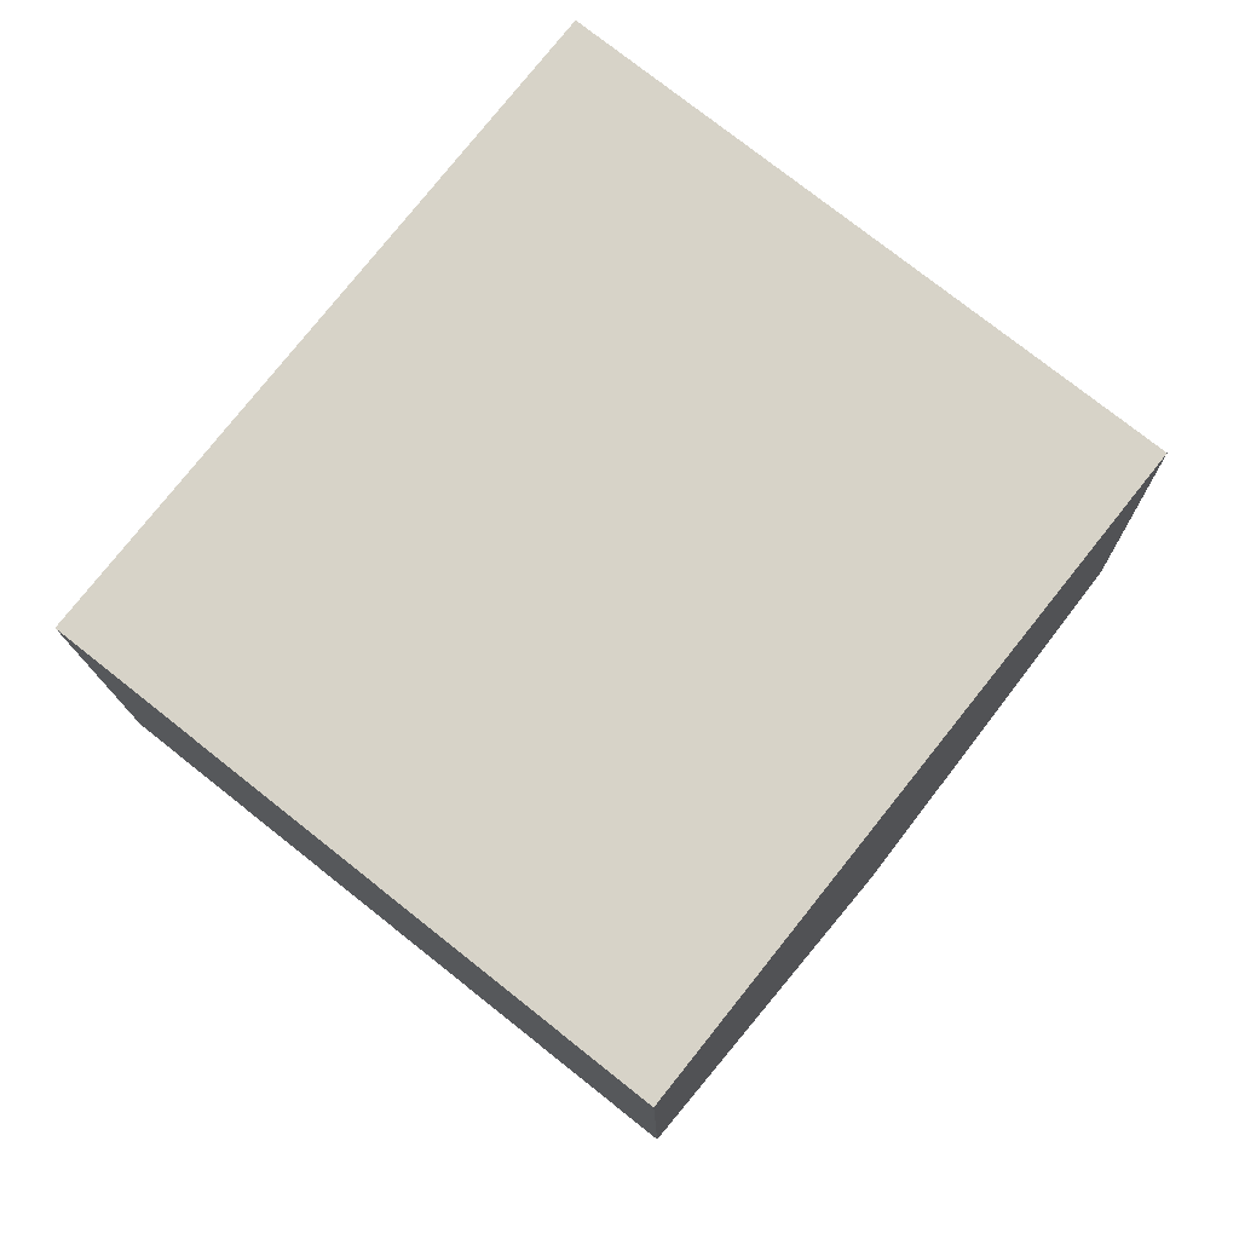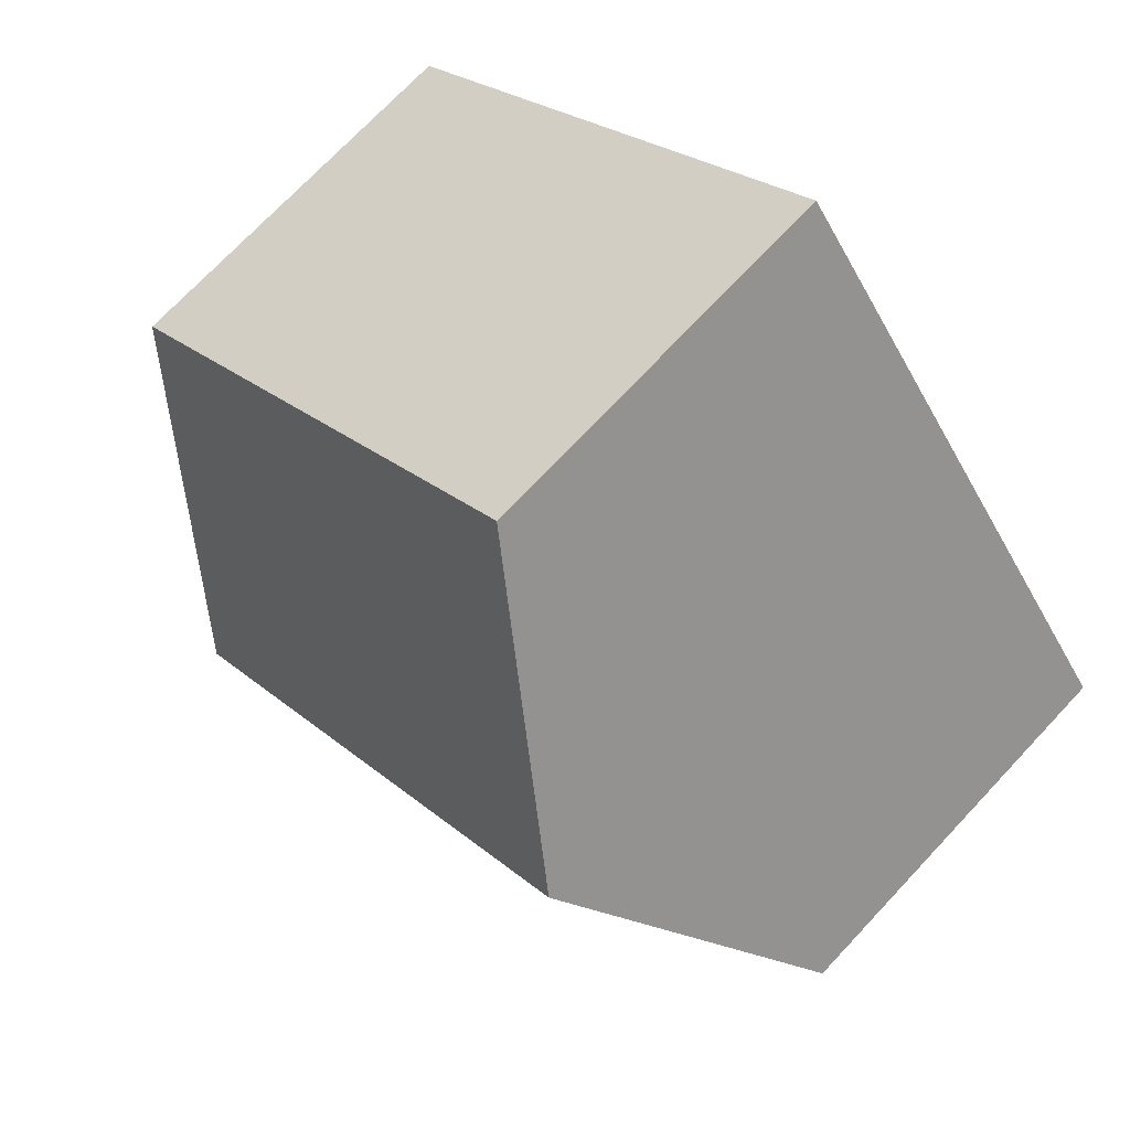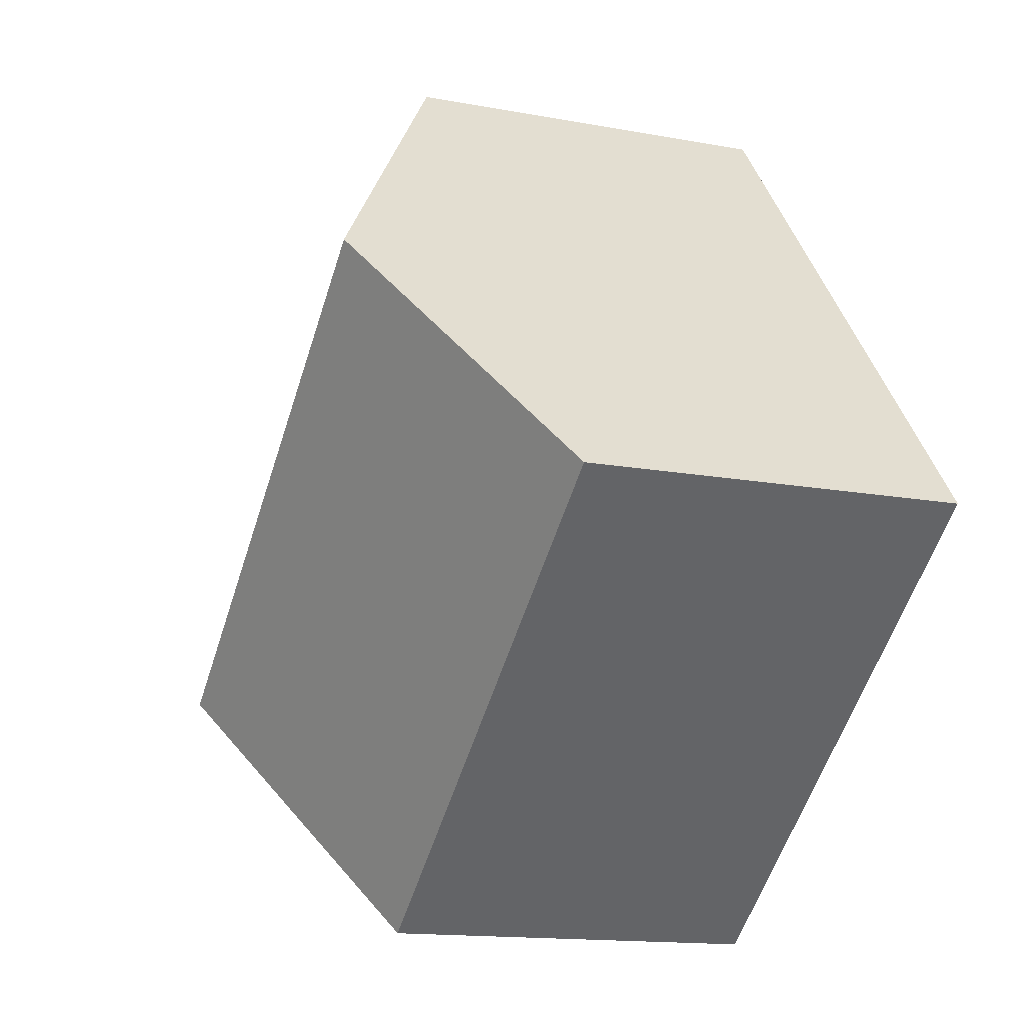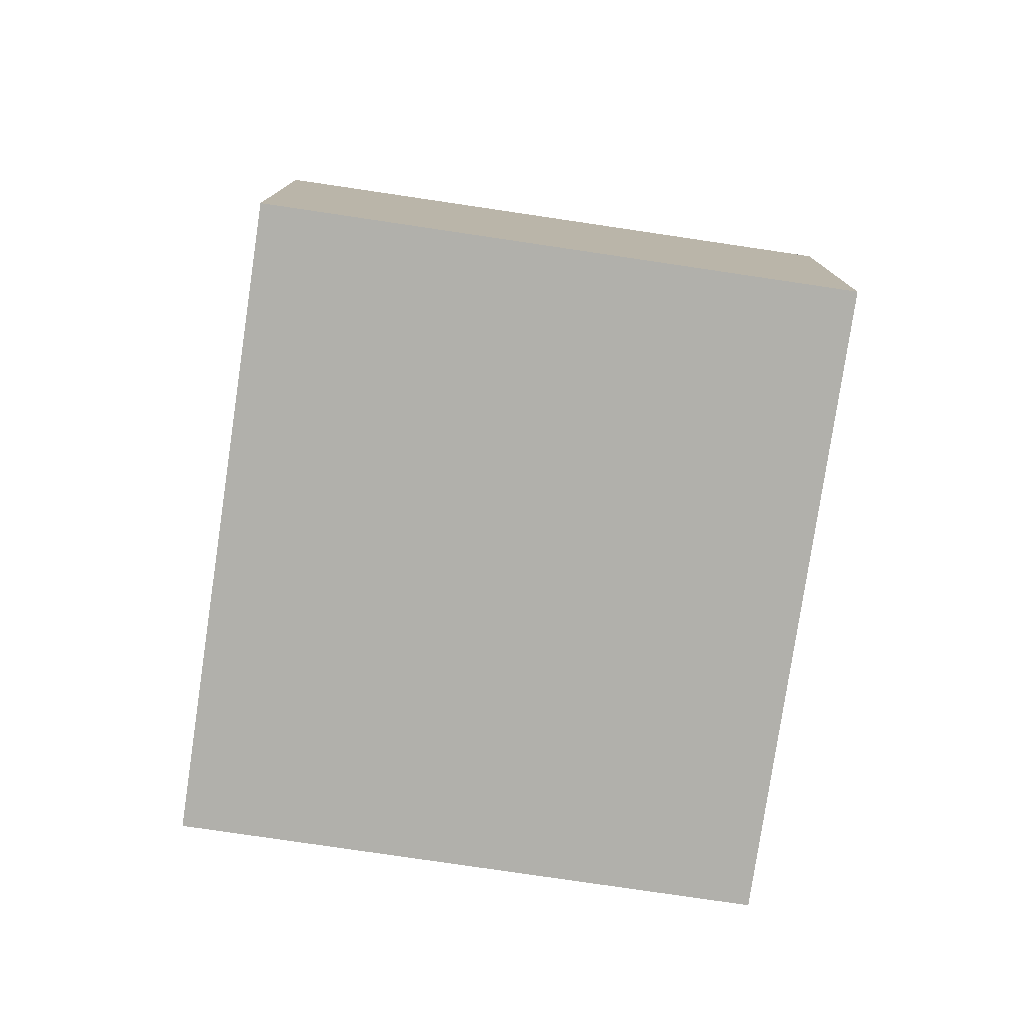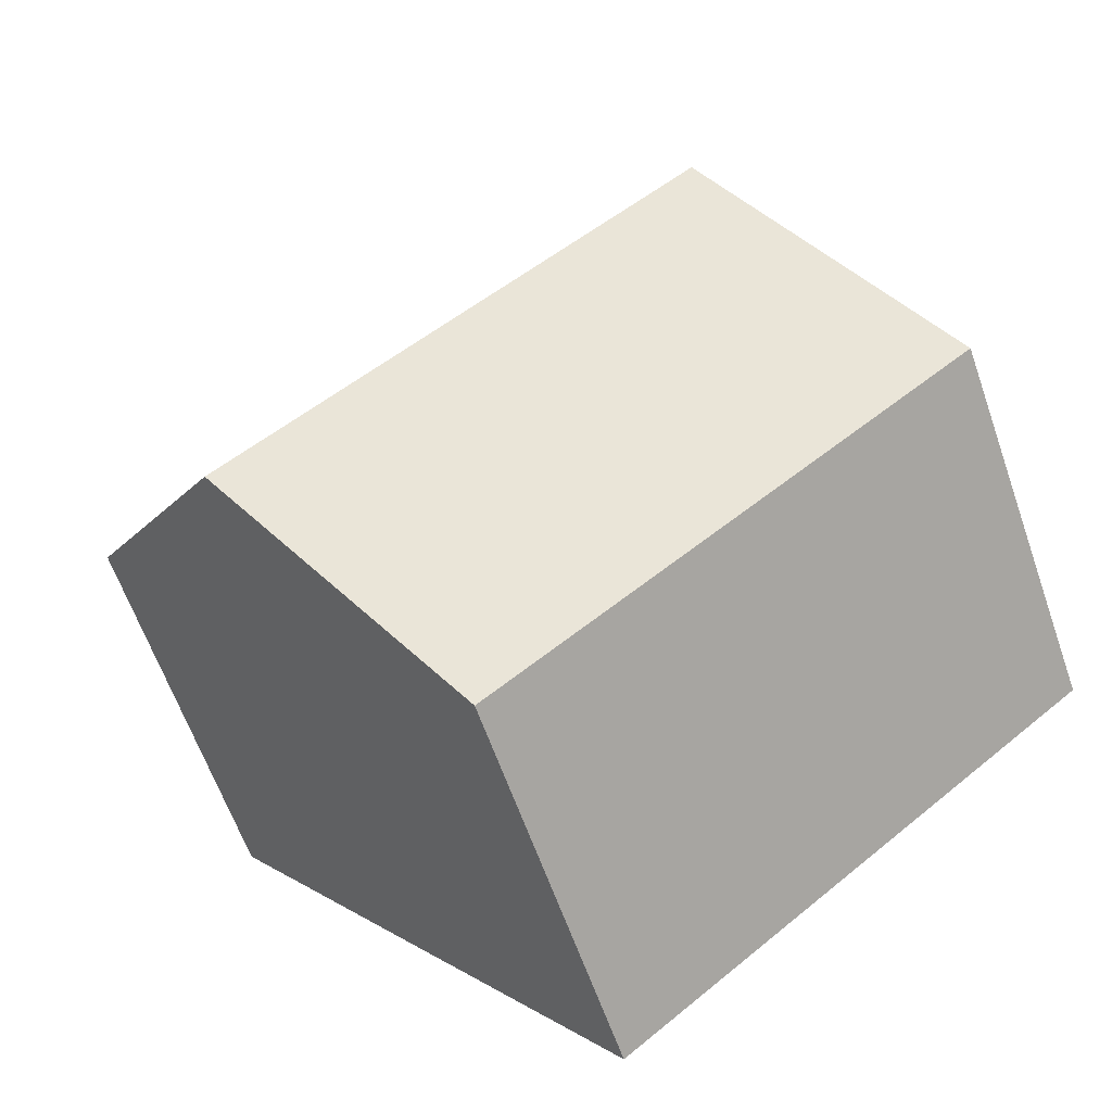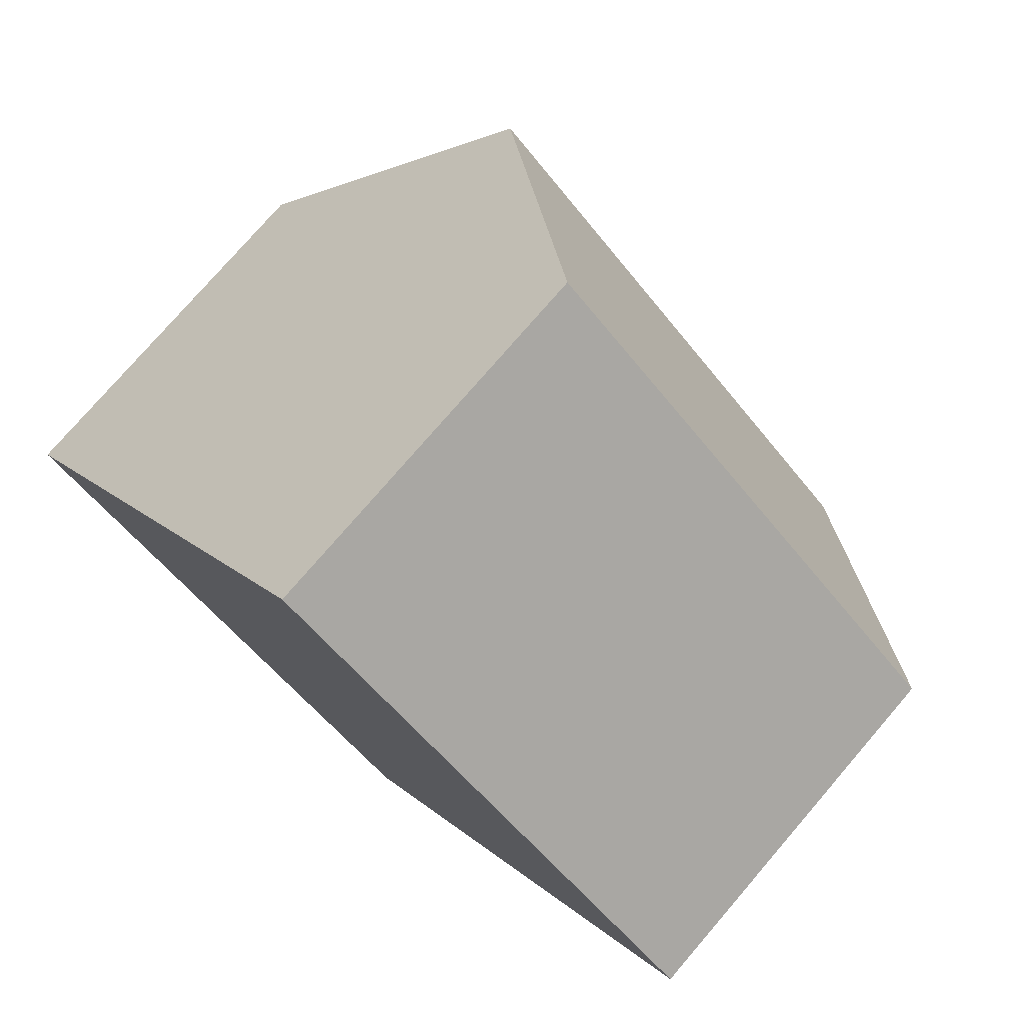
<metadata>
{"format":"obj","ext":"obj","renderer":"f3d","projection":"perspective","resolution":1024,"background":"white","views":[{"elev":-13.4,"azim":1.1,"up":"+Z"},{"elev":72.5,"azim":-136.8,"up":"+Z"},{"elev":-14.3,"azim":-112.4,"up":"+Z"},{"elev":-78.4,"azim":30.1,"up":"+Y"},{"elev":-62.2,"azim":-160.8,"up":"+Z"},{"elev":76.5,"azim":40.7,"up":"+Z"}]}
</metadata>
<code>
v  8.605 7.007 -6.85
v  3.735 9.9 4.691
v  12.34 9.9 -2.159
v  0 7.007 4.291e-16
v  16.07 7.007 2.533
v  7.469 7.007 9.383
v  0 0 0
v  3.735 -2.872e-16 4.691
v  7.469 -5.745e-16 9.383
v  16.07 -1.551e-16 2.533
v  12.34 1.322e-16 -2.159
v  8.605 4.194e-16 -6.85
g defaultobject
f 1 2 3
f 2 1 4
f 2 5 3
f 5 2 6
f 7 2 4
f 2 7 6
f 6 7 8
f 6 8 9
f 9 5 6
f 5 9 10
f 10 3 5
f 3 10 1
f 1 10 11
f 1 11 12
f 12 4 1
f 4 12 7
f 8 10 9
f 10 8 7
f 10 7 12
f 10 12 11

</code>
